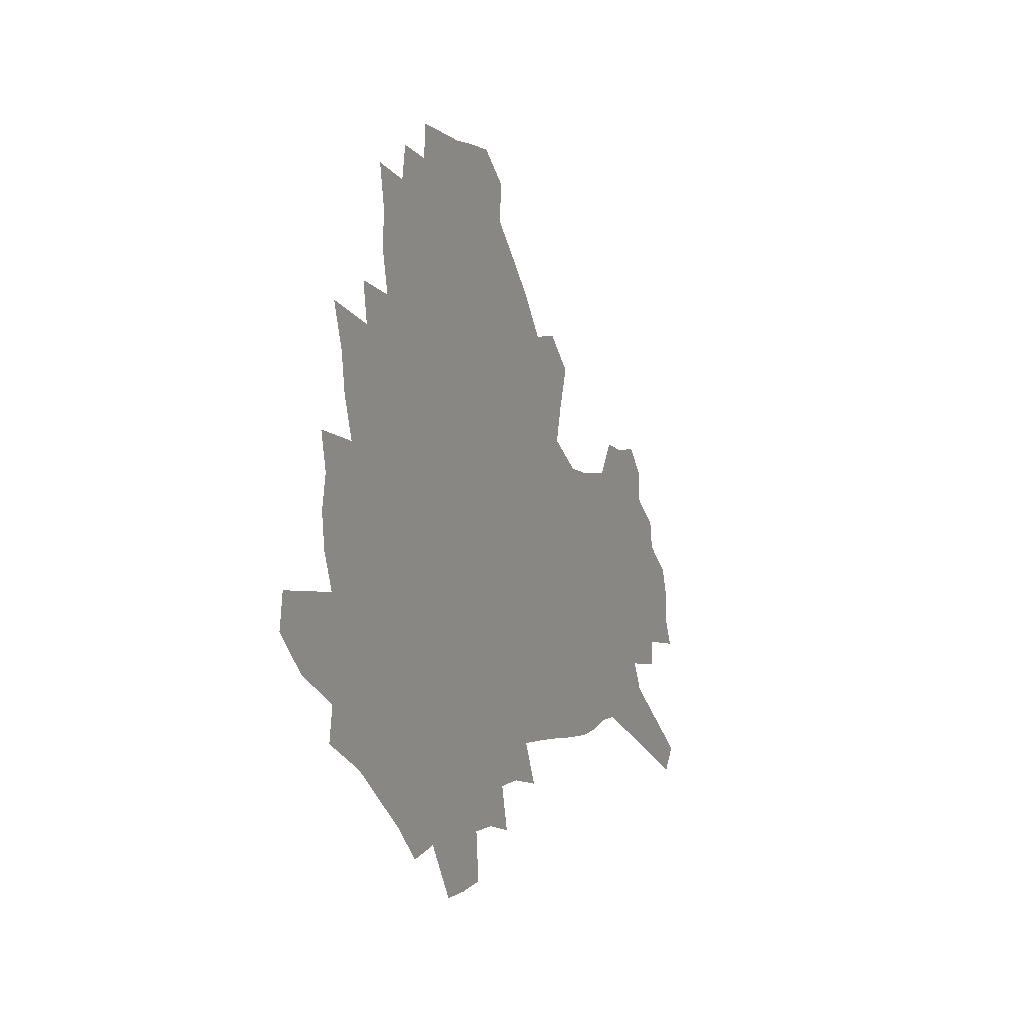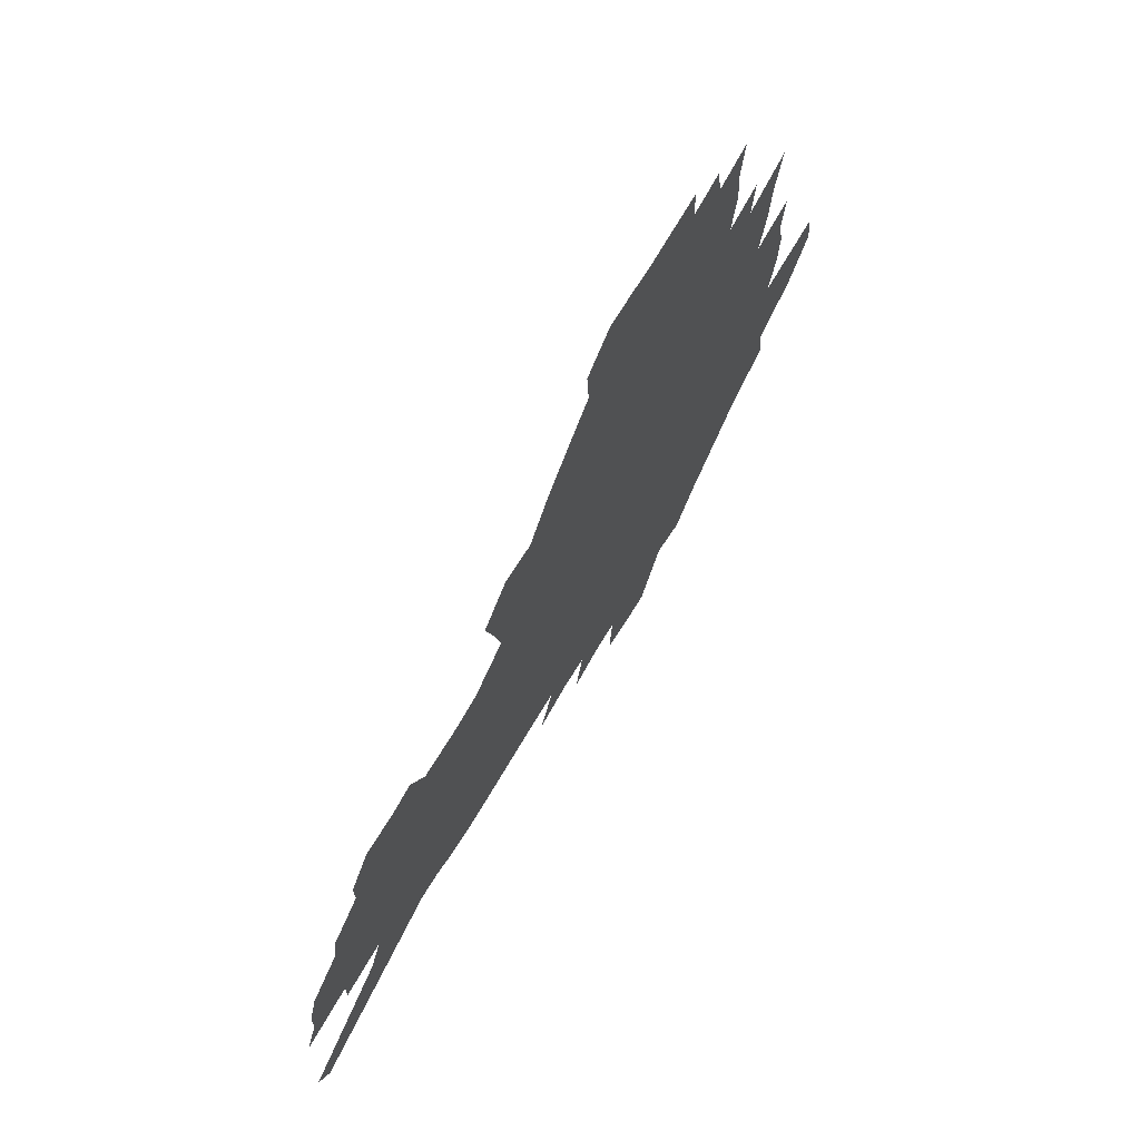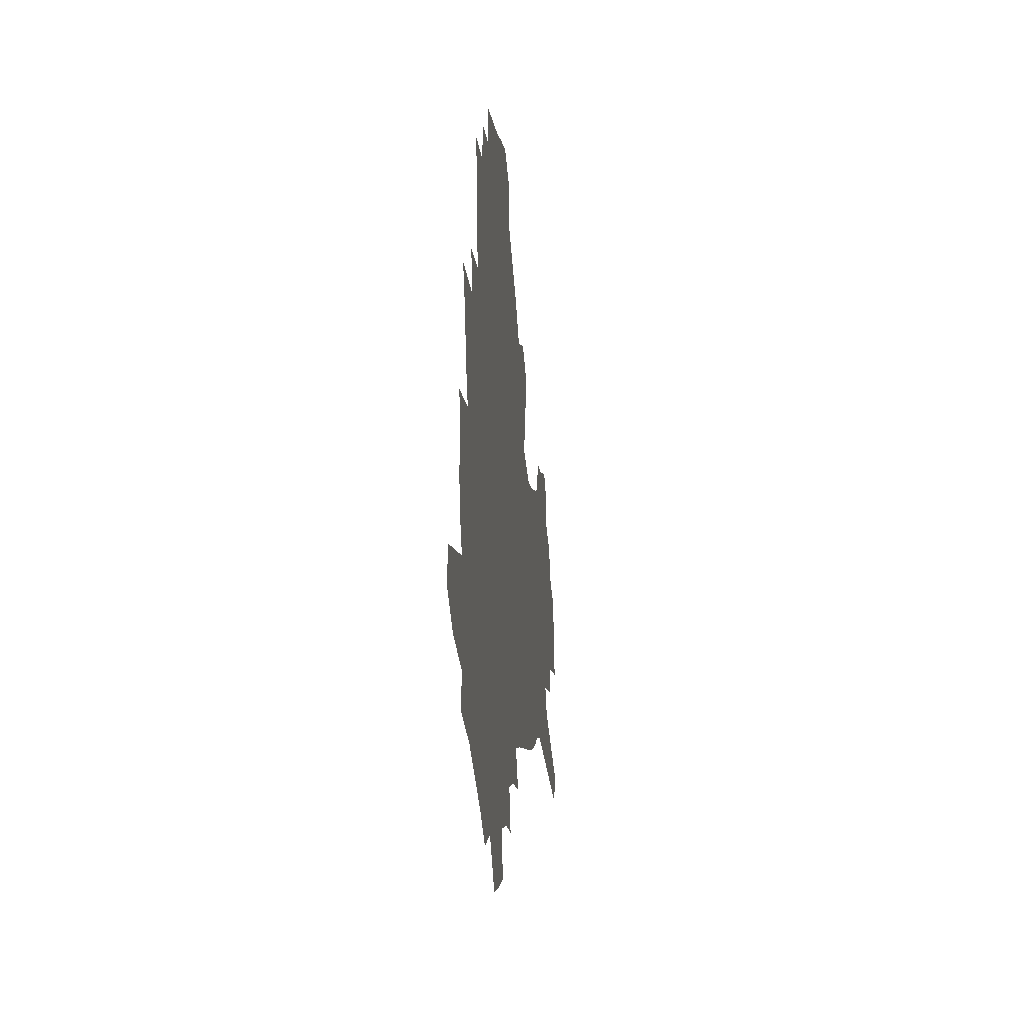
<metadata>
{"format":"obj","ext":"obj","renderer":"f3d","projection":"perspective","resolution":1024,"background":"white","views":[{"elev":1.6,"azim":-65.9,"up":"+Y"},{"elev":66.5,"azim":120.7,"up":"+Y"},{"elev":-3.4,"azim":-83.6,"up":"+Y"}]}
</metadata>
<code>
v 224.7 184 0
v 208.3 201.7 0
v 210.9 217.1 0
v 246.8 155 0
v 249.4 170.1 0
v 249 184.7 0
v 250.3 199.4 0
v 249.1 214.2 0
v 243.2 230.4 0
v 241.4 246 0
v 244.4 260.8 0
v 241 277.5 0
v 271.8 141.4 0
v 275.7 156.8 0
v 276.5 170.8 0
v 276.5 184.4 0
v 271 198.9 0
v 270.4 213.1 0
v 270.3 227.5 0
v 271.4 241.7 0
v 268.7 257 0
v 265.7 273.1 0
v 260 291.5 0
v 257.7 308.4 0
v 251.5 328.1 0
v 289.2 126.9 0
v 293.2 143.3 0
v 297.5 158.6 0
v 297.8 171.7 0
v 294.4 184.8 0
v 292 198.3 0
v 291 211.8 0
v 288.2 226.1 0
v 289.4 239.9 0
v 289 254.1 0
v 286.4 269.6 0
v 282.5 286.7 0
v 280.3 303.4 0
v 278.8 319.9 0
v 276 337.4 0
v 306.2 112.8 0
v 309.1 130 0
v 311.7 145.6 0
v 313.3 159.6 0
v 313.5 172.3 0
v 311.9 184.9 0
v 310.4 197.8 0
v 308.3 211.1 0
v 307.3 224.5 0
v 305.5 238.5 0
v 306.4 251.9 0
v 304 267.2 0
v 300.7 283.9 0
v 296.8 301.9 0
v 297.3 317 0
v 296.8 332.8 0
v 292.8 351.6 0
v 293.9 367 0
v 290.5 386 0
v 321.3 97.33 0
v 323.2 115.2 0
v 324.9 131.7 0
v 326.1 146.4 0
v 327.3 160.3 0
v 327.5 172.9 0
v 326.6 185.2 0
v 325.2 197.7 0
v 324.6 210.4 0
v 324 223.3 0
v 322.9 236.6 0
v 321 251.1 0
v 318.6 266.6 0
v 316.9 282.3 0
v 314.7 299 0
v 312.2 316.5 0
v 314 331 0
v 313.5 347 0
v 312.7 363.3 0
v 310.4 381.2 0
v 313.1 395.7 0
v 338.4 100.7 0
v 338.9 117.7 0
v 339.4 133.2 0
v 340.1 147.8 0
v 340.3 160.9 0
v 340.4 173.5 0
v 340 185.5 0
v 339.5 197.6 0
v 338.3 210.1 0
v 337.8 222.7 0
v 337.4 235.5 0
v 335 250.3 0
v 335.4 263.7 0
v 332.5 280.7 0
v 330.1 298.1 0
v 329.8 313.8 0
v 329.9 329.3 0
v 329.4 345.6 0
v 329.6 361.3 0
v 329.7 377.1 0
v 330.8 392.2 0
v 331.7 406.9 0
v 353.8 75.11 0
v 353 100.1 0
v 352.8 118.5 0
v 353.2 135.3 0
v 353.1 149 0
v 352.8 161.5 0
v 352.6 173.9 0
v 352.3 185.8 0
v 352.1 197.7 0
v 351.5 209.8 0
v 351.3 222.1 0
v 350.4 235.1 0
v 350.3 248 0
v 348.8 263.1 0
v 346.5 280.6 0
v 345.8 296.2 0
v 345.2 312.5 0
v 345.4 327.9 0
v 345.3 344 0
v 345.4 359.8 0
v 346.7 374.5 0
v 346.1 391.1 0
v 347.8 405.3 0
v 369.1 75.32 0
v 367.5 101.8 0
v 366.4 119.4 0
v 365.8 136.3 0
v 365.3 149.2 0
v 364.8 161.7 0
v 364.5 173.9 0
v 364.1 185.9 0
v 363.8 197.9 0
v 363.7 209.9 0
v 363.3 222.3 0
v 363 234.8 0
v 362.9 247.6 0
v 362.7 260.9 0
v 360.3 280.1 0
v 359.6 297.3 0
v 359.9 311.9 0
v 360 327.9 0
v 360.7 342.8 0
v 361 358.4 0
v 362.1 373.2 0
v 362.5 388.9 0
v 363.4 403.6 0
v 384.5 77.17 0
v 382.5 99.79 0
v 379.8 120 0
v 378 137.2 0
v 377.5 149.5 0
v 376.9 161.9 0
v 376.4 174 0
v 376 186 0
v 375.7 198 0
v 375.6 210.1 0
v 375.3 222.3 0
v 375.2 234.5 0
v 375.8 246.5 0
v 375.3 260.5 0
v 374.6 276.9 0
v 373.6 296.3 0
v 374.2 311.8 0
v 374.8 327.2 0
v 375.7 341.7 0
v 376.4 357.1 0
v 377.2 372.7 0
v 377.7 388.4 0
v 378.2 403.8 0
v 397.7 99.86 0
v 393.7 119.9 0
v 392.2 134.7 0
v 390 149.4 0
v 388.8 162.3 0
v 388.5 174.2 0
v 387.8 186.4 0
v 387.5 198.2 0
v 387.5 210.4 0
v 387.3 222.5 0
v 387.4 234.3 0
v 387.6 246.6 0
v 387.7 260.8 0
v 387.7 276.7 0
v 387.9 293.6 0
v 388.3 311.7 0
v 389.4 326.6 0
v 390.7 341.6 0
v 391.5 356.9 0
v 392.5 372.9 0
v 393.1 388.1 0
v 393.3 403.2 0
v 415.4 95.31 0
v 410.4 116.3 0
v 406.2 134 0
v 403.6 148.4 0
v 402 161.6 0
v 400.4 174.8 0
v 399.4 186.9 0
v 399.3 198.6 0
v 398.6 210.5 0
v 399.1 222.4 0
v 399.2 234.3 0
v 399.4 246.2 0
v 400.1 259.5 0
v 400.9 274.4 0
v 401.9 291.1 0
v 403.2 307.9 0
v 404.5 324.3 0
v 405.8 340.8 0
v 407.3 357.8 0
v 407.8 372.6 0
v 409.1 389.7 0
v 425.7 116.8 0
v 421.4 133 0
v 418.4 147.2 0
v 414.9 161.9 0
v 413.8 174.2 0
v 413.1 186.3 0
v 412.5 198.4 0
v 411.5 210.5 0
v 411.2 222.5 0
v 411.7 234.6 0
v 411.4 246.5 0
v 412.3 259.2 0
v 413.9 274.2 0
v 415.4 288.9 0
v 417.7 307.7 0
v 419.6 324 0
v 421.3 340.7 0
v 422.6 357.1 0
v 446.5 112.5 0
v 437.5 132.7 0
v 432.3 147.7 0
v 429.5 161 0
v 427.4 173.8 0
v 426.3 186.1 0
v 425.8 198.2 0
v 425 210.4 0
v 423.6 222.7 0
v 423.8 234.7 0
v 424.2 246.8 0
v 425.3 259.6 0
v 427.3 274 0
v 429.4 289.1 0
v 431.8 305 0
v 434.7 322.8 0
v 437.4 340.8 0
v 455 132 0
v 450.2 145.9 0
v 446.7 159.3 0
v 442.7 173 0
v 441.5 185.3 0
v 441.6 197.4 0
v 437.5 211 0
v 436.8 222.8 0
v 436.9 234.8 0
v 437.7 247.1 0
v 439 259.9 0
v 440.8 273.5 0
v 443.6 288.4 0
v 447.5 305.5 0
v 450.7 322.7 0
v 473.6 130.7 0
v 467.9 144.8 0
v 463 158.8 0
v 461.3 171.3 0
v 457.8 184.5 0
v 457.1 196.7 0
v 453.5 210.1 0
v 451.6 222.7 0
v 451.7 234.9 0
v 452.2 247.2 0
v 452.6 259.7 0
v 455.6 273.4 0
v 459.8 289 0
v 463.2 305.1 0
v 468.6 323.6 0
v 492.3 129.1 0
v 482.9 145.6 0
v 480.9 157.8 0
v 476.6 171.2 0
v 475 183.6 0
v 471.9 196.6 0
v 469.3 209.4 0
v 466 222.5 0
v 466.3 234.7 0
v 468.7 247.3 0
v 471.2 260.4 0
v 474.1 273.9 0
v 478.4 289.9 0
v 484.5 308.1 0
v 509.4 128.3 0
v 499 145.5 0
v 496.7 157.7 0
v 491.8 171.3 0
v 490 183.4 0
v 485.8 197 0
v 483.5 209.5 0
v 481.6 222 0
v 483.6 234.2 0
v 486.6 246.7 0
v 494.3 260.2 0
v 523.4 129.8 0
v 513.9 146.2 0
v 509.7 159.1 0
v 506.5 171.7 0
v 503 184.5 0
v 500.2 197 0
v 497.7 209.3 0
v 495.1 221.5 0
v 497.5 232.9 0
v 501.5 244.8 0
v 510.7 257.9 0
v 534.7 132.9 0
v 529.4 146.3 0
v 524.2 159.6 0
v 521.6 171.8 0
v 518.9 184.2 0
v 517.7 196.1 0
v 514.8 208.6 0
v 514.1 220.3 0
v 513.3 231.8 0
v 516.4 243.1 0
v 532.1 257.9 0
v 541.8 272.2 0
v 547.3 133 0
v 543.2 147.1 0
v 540.5 159.3 0
v 537.8 171.5 0
v 533.8 184.1 0
v 533.6 195.8 0
v 535.7 207.5 0
v 533.7 219.6 0
v 537.2 231.5 0
v 541.7 243.7 0
v 547.5 256.5 0
v 554.5 269.6 0
v 626.5 95.9 0
v 562 146.5 0
v 562.7 157.9 0
v 558.7 170.5 0
v 557.4 182.6 0
v 559.2 194.5 0
v 559.2 206.6 0
v 559 218.8 0
v 563.5 231.2 0
v 561.1 243.5 0
v 565.1 255.8 0
v 573.2 269.7 0
v 634.1 106.7 0
v 585.8 143.7 0
v 578.5 157.8 0
v 580.2 169.3 0
v 577.8 181.6 0
v 577.1 193.8 0
v 577.9 206 0
v 580.1 218.4 0
v 582 230.8 0
v 584.3 243.4 0
v 585 255.9 0
v 603.5 155.1 0
v 603.6 167.2 0
v 597.9 180.6 0
v 592.4 193.5 0
v 598.7 205.3 0
v 603.6 217.7 0
v 601.3 230.6 0
v 631.8 163.9 0
v 625.1 178.1 0
v 625.3 191.1 0
v 620.6 204.4 0
f 5 6 1
f 1 6 2
f 6 7 2
f 2 7 3
f 7 8 3
f 13 14 4
f 4 14 5
f 14 15 5
f 5 15 6
f 15 16 6
f 6 16 7
f 16 17 7
f 7 17 8
f 17 18 8
f 8 18 9
f 18 19 9
f 9 19 10
f 19 20 10
f 10 20 11
f 20 21 11
f 11 21 12
f 21 22 12
f 26 27 13
f 13 27 14
f 27 28 14
f 14 28 15
f 28 29 15
f 15 29 16
f 29 30 16
f 16 30 17
f 30 31 17
f 17 31 18
f 31 32 18
f 18 32 19
f 32 33 19
f 19 33 20
f 33 34 20
f 20 34 21
f 34 35 21
f 21 35 22
f 35 36 22
f 22 36 23
f 36 37 23
f 23 37 24
f 37 38 24
f 24 38 25
f 38 39 25
f 41 42 26
f 26 42 27
f 42 43 27
f 27 43 28
f 43 44 28
f 28 44 29
f 44 45 29
f 29 45 30
f 45 46 30
f 30 46 31
f 46 47 31
f 31 47 32
f 47 48 32
f 32 48 33
f 48 49 33
f 33 49 34
f 49 50 34
f 34 50 35
f 50 51 35
f 35 51 36
f 51 52 36
f 36 52 37
f 52 53 37
f 37 53 38
f 53 54 38
f 38 54 39
f 54 55 39
f 39 55 40
f 55 56 40
f 60 61 41
f 41 61 42
f 61 62 42
f 42 62 43
f 62 63 43
f 43 63 44
f 63 64 44
f 44 64 45
f 64 65 45
f 45 65 46
f 65 66 46
f 46 66 47
f 66 67 47
f 47 67 48
f 67 68 48
f 48 68 49
f 68 69 49
f 49 69 50
f 69 70 50
f 50 70 51
f 70 71 51
f 51 71 52
f 71 72 52
f 52 72 53
f 72 73 53
f 53 73 54
f 73 74 54
f 54 74 55
f 74 75 55
f 55 75 56
f 75 76 56
f 56 76 57
f 76 77 57
f 57 77 58
f 77 78 58
f 58 78 59
f 78 79 59
f 60 81 61
f 81 82 61
f 61 82 62
f 82 83 62
f 62 83 63
f 83 84 63
f 63 84 64
f 84 85 64
f 64 85 65
f 85 86 65
f 65 86 66
f 86 87 66
f 66 87 67
f 87 88 67
f 67 88 68
f 88 89 68
f 68 89 69
f 89 90 69
f 69 90 70
f 90 91 70
f 70 91 71
f 91 92 71
f 71 92 72
f 92 93 72
f 72 93 73
f 93 94 73
f 73 94 74
f 94 95 74
f 74 95 75
f 95 96 75
f 75 96 76
f 96 97 76
f 76 97 77
f 97 98 77
f 77 98 78
f 98 99 78
f 78 99 79
f 99 100 79
f 79 100 80
f 100 101 80
f 103 104 81
f 81 104 82
f 104 105 82
f 82 105 83
f 105 106 83
f 83 106 84
f 106 107 84
f 84 107 85
f 107 108 85
f 85 108 86
f 108 109 86
f 86 109 87
f 109 110 87
f 87 110 88
f 110 111 88
f 88 111 89
f 111 112 89
f 89 112 90
f 112 113 90
f 90 113 91
f 113 114 91
f 91 114 92
f 114 115 92
f 92 115 93
f 115 116 93
f 93 116 94
f 116 117 94
f 94 117 95
f 117 118 95
f 95 118 96
f 118 119 96
f 96 119 97
f 119 120 97
f 97 120 98
f 120 121 98
f 98 121 99
f 121 122 99
f 99 122 100
f 122 123 100
f 100 123 101
f 123 124 101
f 101 124 102
f 124 125 102
f 103 126 104
f 126 127 104
f 104 127 105
f 127 128 105
f 105 128 106
f 128 129 106
f 106 129 107
f 129 130 107
f 107 130 108
f 130 131 108
f 108 131 109
f 131 132 109
f 109 132 110
f 132 133 110
f 110 133 111
f 133 134 111
f 111 134 112
f 134 135 112
f 112 135 113
f 135 136 113
f 113 136 114
f 136 137 114
f 114 137 115
f 137 138 115
f 115 138 116
f 138 139 116
f 116 139 117
f 139 140 117
f 117 140 118
f 140 141 118
f 118 141 119
f 141 142 119
f 119 142 120
f 142 143 120
f 120 143 121
f 143 144 121
f 121 144 122
f 144 145 122
f 122 145 123
f 145 146 123
f 123 146 124
f 146 147 124
f 124 147 125
f 147 148 125
f 126 149 127
f 149 150 127
f 127 150 128
f 150 151 128
f 128 151 129
f 151 152 129
f 129 152 130
f 152 153 130
f 130 153 131
f 153 154 131
f 131 154 132
f 154 155 132
f 132 155 133
f 155 156 133
f 133 156 134
f 156 157 134
f 134 157 135
f 157 158 135
f 135 158 136
f 158 159 136
f 136 159 137
f 159 160 137
f 137 160 138
f 160 161 138
f 138 161 139
f 161 162 139
f 139 162 140
f 162 163 140
f 140 163 141
f 163 164 141
f 141 164 142
f 164 165 142
f 142 165 143
f 165 166 143
f 143 166 144
f 166 167 144
f 144 167 145
f 167 168 145
f 145 168 146
f 168 169 146
f 146 169 147
f 169 170 147
f 147 170 148
f 170 171 148
f 150 172 151
f 172 173 151
f 151 173 152
f 173 174 152
f 152 174 153
f 174 175 153
f 153 175 154
f 175 176 154
f 154 176 155
f 176 177 155
f 155 177 156
f 177 178 156
f 156 178 157
f 178 179 157
f 157 179 158
f 179 180 158
f 158 180 159
f 180 181 159
f 159 181 160
f 181 182 160
f 160 182 161
f 182 183 161
f 161 183 162
f 183 184 162
f 162 184 163
f 184 185 163
f 163 185 164
f 185 186 164
f 164 186 165
f 186 187 165
f 165 187 166
f 187 188 166
f 166 188 167
f 188 189 167
f 167 189 168
f 189 190 168
f 168 190 169
f 190 191 169
f 169 191 170
f 191 192 170
f 170 192 171
f 192 193 171
f 172 194 173
f 194 195 173
f 173 195 174
f 195 196 174
f 174 196 175
f 196 197 175
f 175 197 176
f 197 198 176
f 176 198 177
f 198 199 177
f 177 199 178
f 199 200 178
f 178 200 179
f 200 201 179
f 179 201 180
f 201 202 180
f 180 202 181
f 202 203 181
f 181 203 182
f 203 204 182
f 182 204 183
f 204 205 183
f 183 205 184
f 205 206 184
f 184 206 185
f 206 207 185
f 185 207 186
f 207 208 186
f 186 208 187
f 208 209 187
f 187 209 188
f 209 210 188
f 188 210 189
f 210 211 189
f 189 211 190
f 211 212 190
f 190 212 191
f 212 213 191
f 191 213 192
f 213 214 192
f 192 214 193
f 195 215 196
f 215 216 196
f 196 216 197
f 216 217 197
f 197 217 198
f 217 218 198
f 198 218 199
f 218 219 199
f 199 219 200
f 219 220 200
f 200 220 201
f 220 221 201
f 201 221 202
f 221 222 202
f 202 222 203
f 222 223 203
f 203 223 204
f 223 224 204
f 204 224 205
f 224 225 205
f 205 225 206
f 225 226 206
f 206 226 207
f 226 227 207
f 207 227 208
f 227 228 208
f 208 228 209
f 228 229 209
f 209 229 210
f 229 230 210
f 210 230 211
f 230 231 211
f 211 231 212
f 231 232 212
f 212 232 213
f 215 233 216
f 233 234 216
f 216 234 217
f 234 235 217
f 217 235 218
f 235 236 218
f 218 236 219
f 236 237 219
f 219 237 220
f 237 238 220
f 220 238 221
f 238 239 221
f 221 239 222
f 239 240 222
f 222 240 223
f 240 241 223
f 223 241 224
f 241 242 224
f 224 242 225
f 242 243 225
f 225 243 226
f 243 244 226
f 226 244 227
f 244 245 227
f 227 245 228
f 245 246 228
f 228 246 229
f 246 247 229
f 229 247 230
f 247 248 230
f 230 248 231
f 248 249 231
f 231 249 232
f 234 250 235
f 250 251 235
f 235 251 236
f 251 252 236
f 236 252 237
f 252 253 237
f 237 253 238
f 253 254 238
f 238 254 239
f 254 255 239
f 239 255 240
f 255 256 240
f 240 256 241
f 256 257 241
f 241 257 242
f 257 258 242
f 242 258 243
f 258 259 243
f 243 259 244
f 259 260 244
f 244 260 245
f 260 261 245
f 245 261 246
f 261 262 246
f 246 262 247
f 262 263 247
f 247 263 248
f 263 264 248
f 248 264 249
f 250 265 251
f 265 266 251
f 251 266 252
f 266 267 252
f 252 267 253
f 267 268 253
f 253 268 254
f 268 269 254
f 254 269 255
f 269 270 255
f 255 270 256
f 270 271 256
f 256 271 257
f 271 272 257
f 257 272 258
f 272 273 258
f 258 273 259
f 273 274 259
f 259 274 260
f 274 275 260
f 260 275 261
f 275 276 261
f 261 276 262
f 276 277 262
f 262 277 263
f 277 278 263
f 263 278 264
f 278 279 264
f 265 280 266
f 280 281 266
f 266 281 267
f 281 282 267
f 267 282 268
f 282 283 268
f 268 283 269
f 283 284 269
f 269 284 270
f 284 285 270
f 270 285 271
f 285 286 271
f 271 286 272
f 286 287 272
f 272 287 273
f 287 288 273
f 273 288 274
f 288 289 274
f 274 289 275
f 289 290 275
f 275 290 276
f 290 291 276
f 276 291 277
f 291 292 277
f 277 292 278
f 292 293 278
f 278 293 279
f 280 294 281
f 294 295 281
f 281 295 282
f 295 296 282
f 282 296 283
f 296 297 283
f 283 297 284
f 297 298 284
f 284 298 285
f 298 299 285
f 285 299 286
f 299 300 286
f 286 300 287
f 300 301 287
f 287 301 288
f 301 302 288
f 288 302 289
f 302 303 289
f 289 303 290
f 303 304 290
f 290 304 291
f 294 305 295
f 305 306 295
f 295 306 296
f 306 307 296
f 296 307 297
f 307 308 297
f 297 308 298
f 308 309 298
f 298 309 299
f 309 310 299
f 299 310 300
f 310 311 300
f 300 311 301
f 311 312 301
f 301 312 302
f 312 313 302
f 302 313 303
f 313 314 303
f 303 314 304
f 314 315 304
f 305 316 306
f 316 317 306
f 306 317 307
f 317 318 307
f 307 318 308
f 318 319 308
f 308 319 309
f 319 320 309
f 309 320 310
f 320 321 310
f 310 321 311
f 321 322 311
f 311 322 312
f 322 323 312
f 312 323 313
f 323 324 313
f 313 324 314
f 324 325 314
f 314 325 315
f 325 326 315
f 316 328 317
f 328 329 317
f 317 329 318
f 329 330 318
f 318 330 319
f 330 331 319
f 319 331 320
f 331 332 320
f 320 332 321
f 332 333 321
f 321 333 322
f 333 334 322
f 322 334 323
f 334 335 323
f 323 335 324
f 335 336 324
f 324 336 325
f 336 337 325
f 325 337 326
f 337 338 326
f 326 338 327
f 338 339 327
f 328 340 329
f 340 341 329
f 329 341 330
f 341 342 330
f 330 342 331
f 342 343 331
f 331 343 332
f 343 344 332
f 332 344 333
f 344 345 333
f 333 345 334
f 345 346 334
f 334 346 335
f 346 347 335
f 335 347 336
f 347 348 336
f 336 348 337
f 348 349 337
f 337 349 338
f 349 350 338
f 338 350 339
f 350 351 339
f 340 352 341
f 352 353 341
f 341 353 342
f 353 354 342
f 342 354 343
f 354 355 343
f 343 355 344
f 355 356 344
f 344 356 345
f 356 357 345
f 345 357 346
f 357 358 346
f 346 358 347
f 358 359 347
f 347 359 348
f 359 360 348
f 348 360 349
f 360 361 349
f 349 361 350
f 361 362 350
f 350 362 351
f 354 363 355
f 363 364 355
f 355 364 356
f 364 365 356
f 356 365 357
f 365 366 357
f 357 366 358
f 366 367 358
f 358 367 359
f 367 368 359
f 359 368 360
f 368 369 360
f 360 369 361
f 364 370 365
f 370 371 365
f 365 371 366
f 371 372 366
f 366 372 367
f 372 373 367
f 367 373 368

</code>
